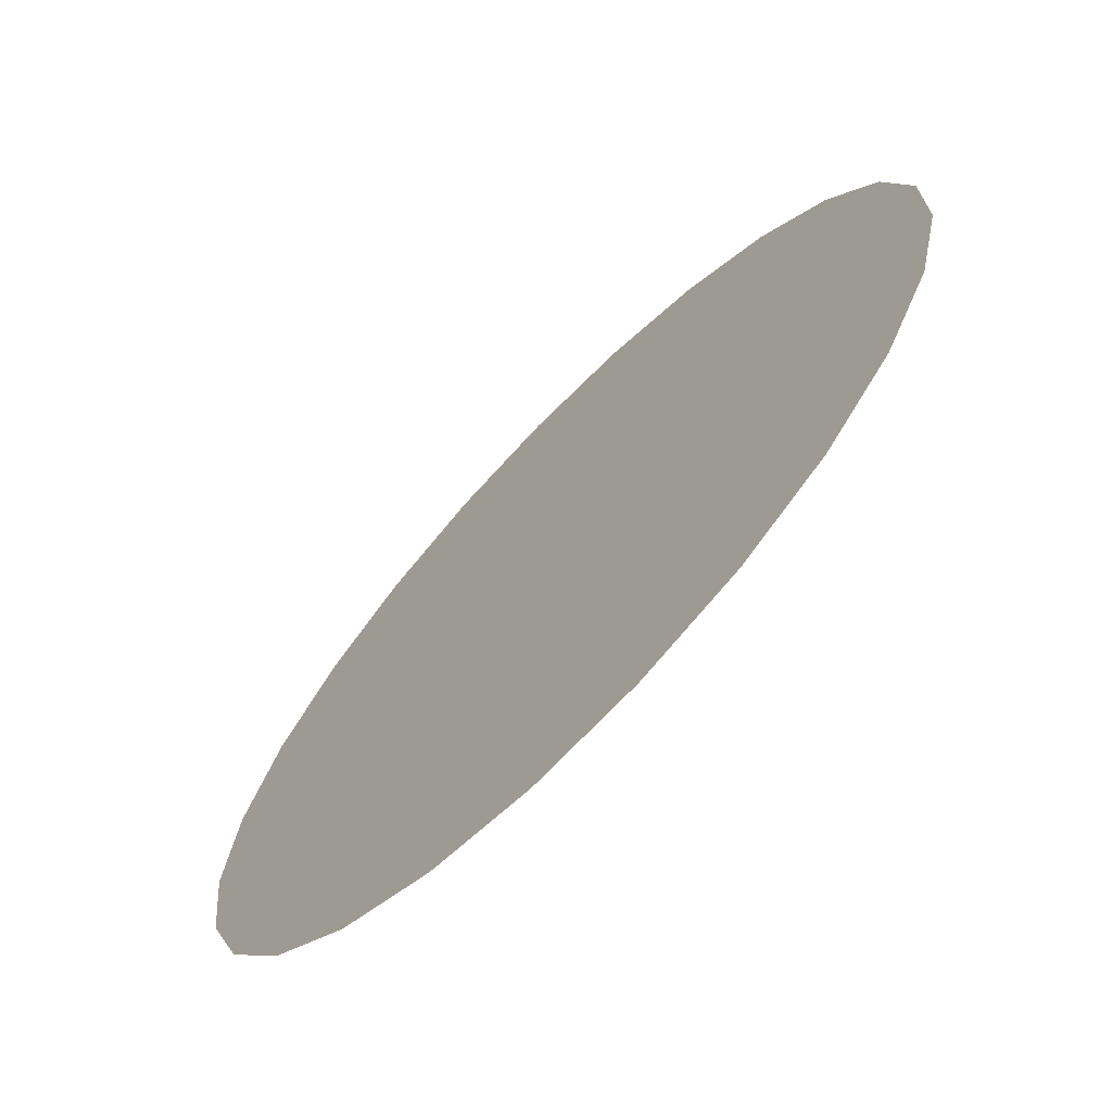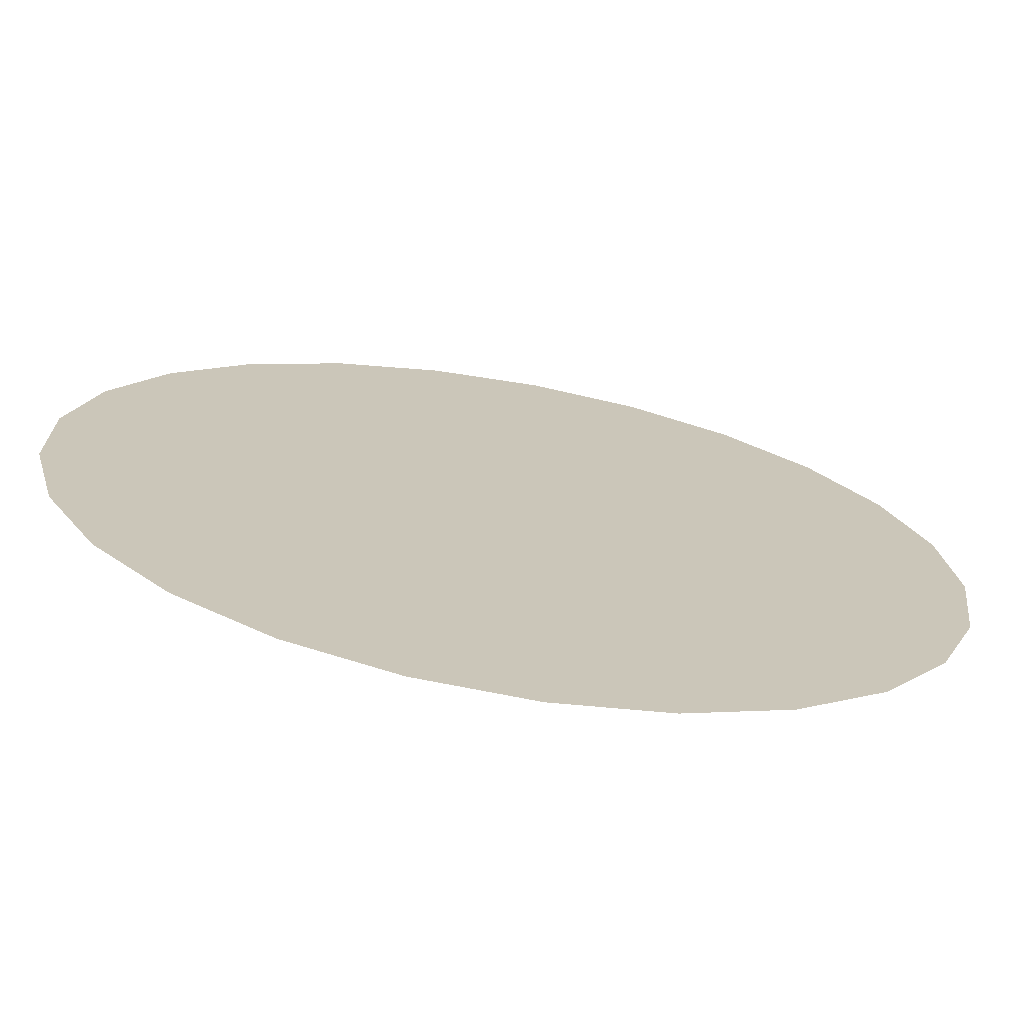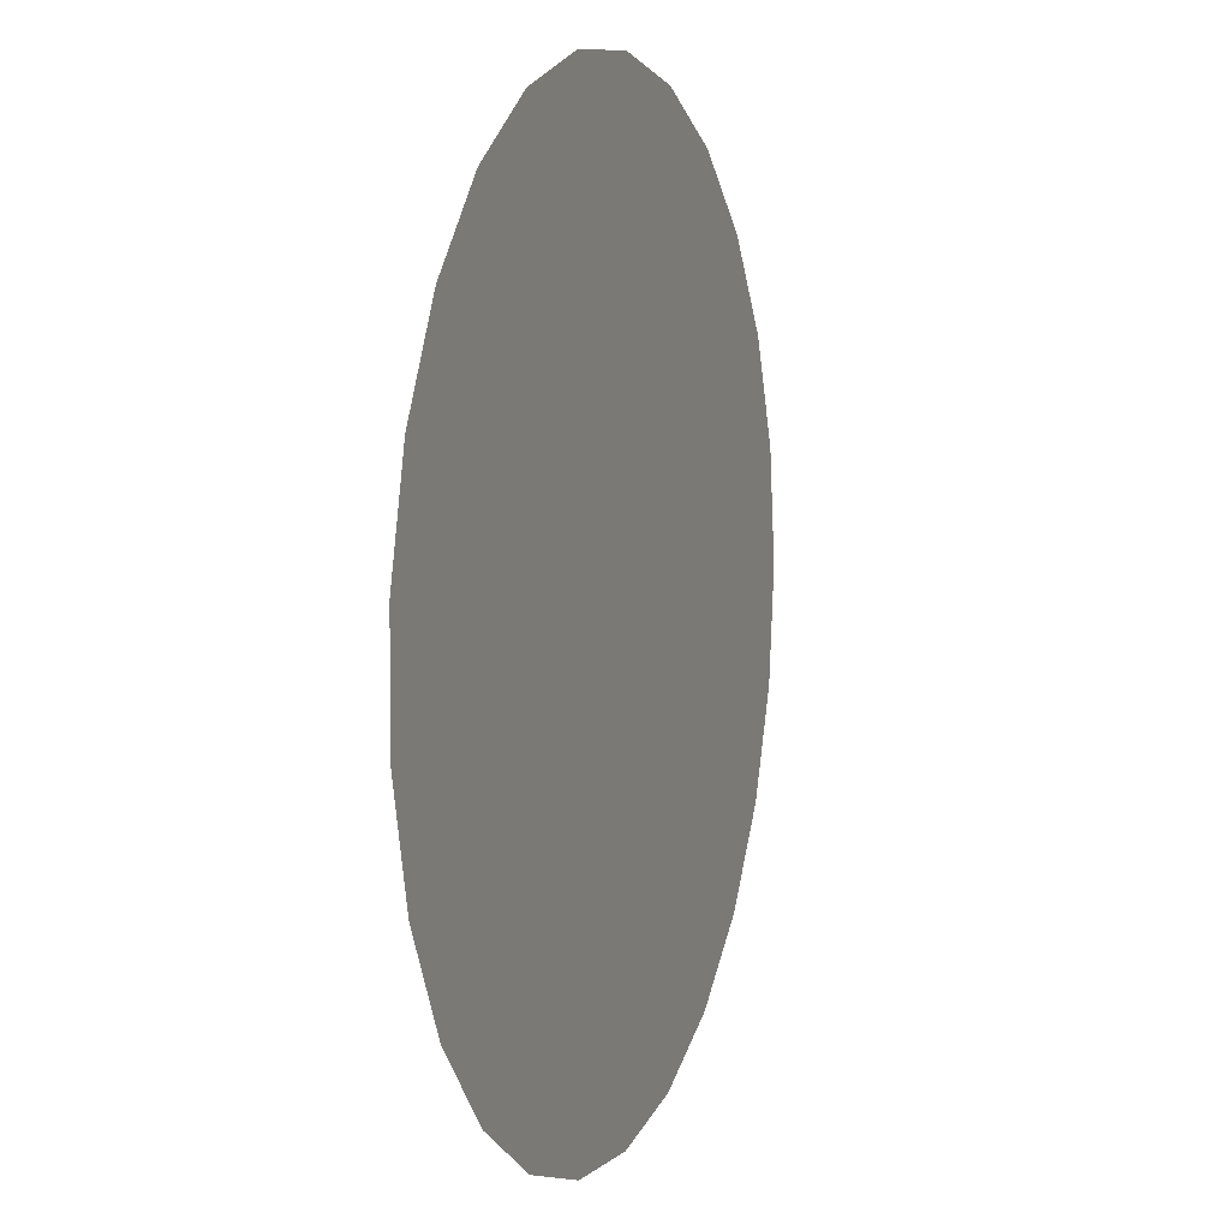
<metadata>
{"format":"obj","ext":"obj","renderer":"f3d","projection":"perspective","resolution":1024,"background":"white","views":[{"elev":-70.0,"azim":45.8,"up":"+Y"},{"elev":-70.8,"azim":170.1,"up":"+Y"},{"elev":6.3,"azim":109.5,"up":"+Y"}]}
</metadata>
<code>
g Eff_Model_Ripple_Circle_03
v -0.4266 7.357e-08 -5.041e-09
v -0.384 6.622e-08 -5.041e-09
v -0.4132 0.1061 -9.276e-09
v -0.3719 0.0955 -8.812e-09
v -0.3413 5.886e-08 -5.041e-09
v -0.3739 0.2055 -1.322e-08
v -0.3306 0.08489 -8.349e-09
v -0.2987 5.151e-08 -5.041e-09
v -0.3365 0.185 -1.232e-08
v -0.311 0.2921 -1.66e-08
v -0.2893 0.07428 -7.885e-09
v -0.256 4.415e-08 -5.041e-09
v -0.2991 0.1644 -1.142e-08
v -0.2799 0.2629 -1.532e-08
v -0.2286 0.3602 -1.917e-08
v -0.248 0.06367 -7.421e-09
v -0.2134 3.68e-08 -5.041e-09
v -0.2617 0.1439 -1.052e-08
v -0.2488 0.2337 -1.405e-08
v -0.2058 0.3242 -1.76e-08
v -0.1318 0.4058 -2.076e-08
v -0.2067 0.05307 -6.958e-09
v -0.1707 2.944e-08 -5.041e-09
v -0.2244 0.1233 -9.626e-09
v -0.2177 0.2045 -1.277e-08
v -0.1829 0.2882 -1.603e-08
v -0.1187 0.3652 -1.899e-08
v -0.02679 0.4258 -2.123e-08
v -0.1654 0.04246 -6.494e-09
v -0.1281 2.209e-08 -5.041e-09
v -0.187 0.1028 -8.728e-09
v -0.1866 0.1753 -1.149e-08
v -0.16 0.2522 -1.445e-08
v -0.1055 0.3246 -1.722e-08
v -0.02411 0.3832 -1.937e-08
v 0.07995 0.4191 -2.054e-08
v -0.1241 0.03185 -6.03e-09
v -0.08542 1.473e-08 -5.041e-09
v -0.1496 0.08225 -7.83e-09
v -0.1555 0.1461 -1.022e-08
v -0.1372 0.2162 -1.288e-08
v -0.0923 0.2841 -1.544e-08
v -0.02143 0.3407 -1.751e-08
v 0.07195 0.3772 -1.871e-08
v 0.1817 0.386 -1.869e-08
v -0.08274 0.02124 -5.567e-09
v -0.04277 7.375e-09 -5.041e-09
v -0.1122 0.0617 -6.932e-09
v -0.1245 0.1169 -8.94e-09
v -0.1143 0.1802 -1.13e-08
v -0.07912 0.2435 -1.367e-08
v -0.01875 0.2981 -1.565e-08
v 0.06396 0.3353 -1.687e-08
v -0.04143 0.01064 -5.103e-09
v -0.0001156 1.993e-11 -5.041e-09
v -0.000112 2.874e-05 -4.639e-09
v -0.07486 0.04115 -6.033e-09
v -0.03748 0.0206 -5.135e-09
v -0.0001013 5.567e-05 -4.237e-09
v -0.09336 0.08767 -7.664e-09
v -0.03118 0.02928 -5.111e-09
v -8.429e-05 7.91e-05 -3.835e-09
v -0.06227 0.05848 -6.387e-09
v -0.09148 0.1442 -9.729e-09
v -0.02292 0.03611 -5.007e-09
v -6.197e-05 9.757e-05 -3.432e-09
v -0.04577 0.07212 -6.581e-09
v -0.06863 0.1081 -8.155e-09
v -0.06594 0.2029 -1.19e-08
v -0.01322 0.04068 -4.803e-09
v -3.574e-05 0.0001099 -3.03e-09
v -0.0264 0.08124 -6.576e-09
v -0.03958 0.1218 -8.349e-09
v -0.05276 0.1624 -1.012e-08
v -0.01608 0.2555 -1.379e-08
v -0.002686 0.04268 -4.487e-09
v -7.305e-06 0.0001153 -2.626e-09
v -0.005364 0.08525 -6.348e-09
v -0.008042 0.1278 -8.209e-09
v -0.01072 0.1704 -1.007e-08
v -0.0134 0.213 -1.193e-08
v 0.05597 0.2934 -1.504e-08
v 0.008014 0.04201 -4.055e-09
v 2.161e-05 0.0001135 -2.223e-09
v 0.01601 0.08391 -5.886e-09
v 0.024 0.1258 -7.717e-09
v 0.03199 0.1677 -9.549e-09
v 0.03998 0.2096 -1.138e-08
v 0.04798 0.2515 -1.321e-08
v 0.01821 0.0387 -3.506e-09
v 4.915e-05 0.0001046 -1.819e-09
v 0.03637 0.07729 -5.193e-09
v 0.05453 0.1159 -6.88e-09
v 0.07269 0.1545 -8.567e-09
v 0.09085 0.1931 -1.025e-08
v 0.109 0.2317 -1.194e-08
v 0.1272 0.2703 -1.363e-08
v 0.02726 0.03295 -2.852e-09
v 7.36e-05 8.904e-05 -1.415e-09
v 0.05445 0.06582 -4.289e-09
v 0.08164 0.09868 -5.725e-09
v 0.1088 0.1315 -7.162e-09
v 0.136 0.1644 -8.598e-09
v 0.1632 0.1973 -1.003e-08
v 0.0346 0.02514 -2.107e-09
v 9.344e-05 6.792e-05 -1.011e-09
v 0.06911 0.05021 -3.203e-09
v 0.1036 0.07528 -4.299e-09
v 0.1381 0.1004 -5.395e-09
v 0.1726 0.1254 -6.491e-09
v 0.03977 0.01574 -1.293e-09
v 0.0001074 4.254e-05 -6.068e-10
v 0.07942 0.03145 -1.979e-09
v 0.1191 0.04715 -2.666e-09
v 0.1587 0.06285 -3.352e-09
v 0.04243 0.00536 -4.36e-10
v 0.0001146 1.448e-05 -2.023e-10
v 0.08475 0.01071 -6.696e-10
v 0.1271 0.01605 -9.033e-10
v 0.04243 -0.00536 4.36e-10
v 0.0001146 -1.448e-05 2.023e-10
v 0.08475 -0.01071 6.696e-10
v 0.03977 -0.01574 1.293e-09
v 0.0001074 -4.254e-05 6.068e-10
v 0.1984 0.07855 -4.039e-09
v 0.1694 0.0214 -1.137e-09
v 0.1271 -0.01605 9.033e-10
v 0.07942 -0.03145 1.98e-09
v 0.0346 -0.02514 2.107e-09
v 9.344e-05 -6.792e-05 1.011e-09
v 0.2117 0.02674 -1.371e-09
v 0.1694 -0.0214 1.137e-09
v 0.1191 -0.04715 2.666e-09
v 0.06911 -0.05021 3.203e-09
v 0.02726 -0.03295 2.852e-09
v 7.36e-05 -8.904e-05 1.415e-09
v 0.2117 -0.02674 1.371e-09
v 0.1587 -0.06285 3.352e-09
v 0.1036 -0.07528 4.299e-09
v 0.05445 -0.06582 4.289e-09
v 0.01821 -0.0387 3.506e-09
v 4.915e-05 -0.0001046 1.819e-09
v 0.1984 -0.07855 4.039e-09
v 0.1381 -0.1004 5.395e-09
v 0.08164 -0.09868 5.725e-09
v 0.03637 -0.07729 5.193e-09
v 0.008014 -0.04201 4.055e-09
v 2.161e-05 -0.0001135 2.223e-09
v 0.1726 -0.1254 6.491e-09
v 0.1088 -0.1315 7.162e-09
v 0.05453 -0.1159 6.88e-09
v 0.01601 -0.08391 5.886e-09
v -0.002686 -0.04268 4.487e-09
v -7.305e-06 -0.0001153 2.626e-09
v 0.136 -0.1644 8.598e-09
v 0.07269 -0.1545 8.567e-09
v 0.024 -0.1258 7.717e-09
v -0.005364 -0.08525 6.348e-09
v -0.01322 -0.04068 4.803e-09
v -3.574e-05 -0.0001099 3.03e-09
v 0.09085 -0.1931 1.025e-08
v 0.03199 -0.1677 9.549e-09
v -0.008042 -0.1278 8.209e-09
v -0.0264 -0.08124 6.576e-09
v -0.02292 -0.03611 5.007e-09
v -6.197e-05 -9.757e-05 3.432e-09
v 0.03998 -0.2096 1.138e-08
v -0.01072 -0.1704 1.007e-08
v -0.03958 -0.1218 8.349e-09
v -0.04577 -0.07212 6.581e-09
v -0.03118 -0.02928 5.111e-09
v -8.429e-05 -7.91e-05 3.835e-09
v -0.0134 -0.213 1.193e-08
v -0.05276 -0.1624 1.012e-08
v -0.06863 -0.1081 8.155e-09
v -0.06227 -0.05848 6.387e-09
v -0.03748 -0.0206 5.135e-09
v -0.0001013 -5.567e-05 4.237e-09
v -0.06594 -0.2029 1.19e-08
v -0.09148 -0.1442 9.729e-09
v -0.09336 -0.08767 7.664e-09
v -0.07486 -0.04115 6.033e-09
v -0.04143 -0.01064 5.103e-09
v -0.000112 -2.874e-05 4.639e-09
v -0.04277 1.485e-08 5.041e-09
v -0.0001156 4.013e-11 5.041e-09
v -0.08542 2.967e-08 5.041e-09
v -0.08274 -0.02124 5.567e-09
v -0.1281 4.448e-08 5.041e-09
v -0.1241 -0.03185 6.03e-09
v -0.1707 5.929e-08 5.041e-09
v -0.1122 -0.0617 6.932e-09
v -0.1654 -0.04246 6.494e-09
v -0.2134 7.411e-08 5.041e-09
v -0.1496 -0.08225 7.83e-09
v -0.2067 -0.05307 6.958e-09
v -0.256 8.892e-08 5.041e-09
v -0.1245 -0.1169 8.94e-09
v -0.248 -0.06367 7.421e-09
v -0.2987 1.037e-07 5.041e-09
v -0.187 -0.1028 8.728e-09
v -0.1555 -0.1461 1.022e-08
v -0.2893 -0.07428 7.885e-09
v -0.3413 1.185e-07 5.041e-09
v -0.2244 -0.1233 9.626e-09
v -0.1143 -0.1802 1.13e-08
v -0.3306 -0.08489 8.349e-09
v -0.384 1.334e-07 5.041e-09
v -0.1866 -0.1753 1.149e-08
v -0.2617 -0.1439 1.052e-08
v -0.1372 -0.2162 1.288e-08
v -0.3719 -0.0955 8.812e-09
v -0.4266 1.482e-07 5.041e-09
v -0.4132 -0.1061 9.276e-09
v -0.2177 -0.2045 1.277e-08
v -0.2991 -0.1644 1.142e-08
v -0.3365 -0.185 1.232e-08
v -0.3739 -0.2055 1.322e-08
v -0.07912 -0.2435 1.367e-08
v -0.16 -0.2522 1.445e-08
v -0.2488 -0.2337 1.405e-08
v -0.2799 -0.2629 1.532e-08
v -0.311 -0.2921 1.66e-08
v -0.01608 -0.2555 1.379e-08
v -0.0923 -0.2841 1.544e-08
v -0.1829 -0.2882 1.603e-08
v -0.2058 -0.3242 1.76e-08
v -0.2286 -0.3602 1.917e-08
v 0.04798 -0.2515 1.321e-08
v -0.01875 -0.2981 1.565e-08
v -0.1055 -0.3246 1.722e-08
v -0.1187 -0.3652 1.899e-08
v -0.1318 -0.4058 2.076e-08
v 0.109 -0.2317 1.194e-08
v 0.05597 -0.2934 1.504e-08
v -0.02143 -0.3407 1.751e-08
v -0.02411 -0.3832 1.937e-08
v -0.02679 -0.4258 2.123e-08
v 0.1632 -0.1973 1.003e-08
v 0.1272 -0.2703 1.363e-08
v 0.06396 -0.3353 1.687e-08
v 0.07195 -0.3772 1.871e-08
v 0.07995 -0.4191 2.054e-08
v 0.2071 -0.1505 7.587e-09
v 0.1904 -0.2301 1.147e-08
v 0.1453 -0.3089 1.532e-08
v 0.1635 -0.3474 1.7e-08
v 0.1817 -0.386 1.869e-08
v 0.2381 -0.09425 4.725e-09
v 0.2416 -0.1756 8.682e-09
v 0.2176 -0.263 1.291e-08
v 0.2448 -0.2959 1.434e-08
v 0.272 -0.3287 1.578e-08
v 0.254 -0.03209 1.604e-09
v 0.2777 -0.11 5.411e-09
v 0.2762 -0.2006 9.778e-09
v 0.3107 -0.2257 1.087e-08
v 0.3452 -0.2508 1.197e-08
v 0.254 0.03209 -1.604e-09
v 0.2963 -0.03744 1.838e-09
v 0.3174 -0.1257 6.098e-09
v 0.357 -0.1414 6.784e-09
v 0.3967 -0.1571 7.47e-09
v 0.2381 0.09425 -4.725e-09
v 0.2963 0.03744 -1.838e-09
v 0.3387 -0.04278 2.072e-09
v 0.381 -0.04813 2.305e-09
v 0.4233 -0.05347 2.539e-09
v 0.2071 0.1505 -7.587e-09
v 0.2777 0.11 -5.411e-09
v 0.3387 0.04278 -2.072e-09
v 0.381 0.04813 -2.305e-09
v 0.4233 0.05347 -2.539e-09
v 0.2416 0.1756 -8.682e-09
v 0.3174 0.1257 -6.098e-09
v 0.357 0.1414 -6.784e-09
v 0.3967 0.1571 -7.47e-09
v 0.1904 0.2301 -1.147e-08
v 0.2762 0.2006 -9.778e-09
v 0.3107 0.2257 -1.087e-08
v 0.3452 0.2508 -1.197e-08
v 0.2176 0.263 -1.291e-08
v 0.2448 0.2959 -1.434e-08
v 0.272 0.3287 -1.578e-08
v 0.1453 0.3089 -1.532e-08
v 0.1635 0.3474 -1.7e-08
g Eff_Model_Ripple_Circle_03_0
f 3 2 1
f 2 3 4
f 4 5 2
f 6 4 3
f 5 4 7
f 7 8 5
f 4 6 9
f 9 7 4
f 10 9 6
f 8 7 11
f 11 12 8
f 7 9 13
f 13 11 7
f 9 10 14
f 14 13 9
f 15 14 10
f 12 11 16
f 16 17 12
f 11 13 18
f 18 16 11
f 13 14 19
f 19 18 13
f 14 15 20
f 20 19 14
f 21 20 15
f 17 16 22
f 22 23 17
f 16 18 24
f 24 22 16
f 18 19 25
f 25 24 18
f 19 20 26
f 26 25 19
f 20 21 27
f 27 26 20
f 28 27 21
f 23 22 29
f 29 30 23
f 22 24 31
f 31 29 22
f 24 25 32
f 32 31 24
f 25 26 33
f 33 32 25
f 26 27 34
f 34 33 26
f 27 28 35
f 35 34 27
f 36 35 28
f 30 29 37
f 37 38 30
f 29 31 39
f 39 37 29
f 31 32 40
f 40 39 31
f 32 33 41
f 41 40 32
f 33 34 42
f 42 41 33
f 34 35 43
f 43 42 34
f 35 36 44
f 44 43 35
f 45 44 36
f 38 37 46
f 46 47 38
f 37 39 48
f 48 46 37
f 39 40 49
f 49 48 39
f 40 41 50
f 50 49 40
f 41 42 51
f 51 50 41
f 42 43 52
f 52 51 42
f 43 44 53
f 53 52 43
f 47 46 54
f 54 55 47
f 55 54 56
f 46 48 57
f 57 54 46
f 58 56 54
f 54 57 58
f 56 58 59
f 60 57 48
f 48 49 60
f 61 59 58
f 59 61 62
f 63 58 57
f 57 60 63
f 58 63 61
f 64 60 49
f 49 50 64
f 65 62 61
f 62 65 66
f 67 61 63
f 61 67 65
f 68 63 60
f 60 64 68
f 63 68 67
f 69 64 50
f 50 51 69
f 70 66 65
f 66 70 71
f 72 65 67
f 65 72 70
f 73 67 68
f 67 73 72
f 74 68 64
f 64 69 74
f 68 74 73
f 75 69 51
f 51 52 75
f 76 71 70
f 71 76 77
f 78 70 72
f 70 78 76
f 79 72 73
f 72 79 78
f 80 73 74
f 73 80 79
f 81 74 69
f 69 75 81
f 74 81 80
f 82 75 52
f 52 53 82
f 83 77 76
f 77 83 84
f 85 76 78
f 76 85 83
f 86 78 79
f 78 86 85
f 87 79 80
f 79 87 86
f 88 80 81
f 80 88 87
f 89 81 75
f 81 89 88
f 75 82 89
f 90 84 83
f 84 90 91
f 92 83 85
f 83 92 90
f 93 85 86
f 85 93 92
f 94 86 87
f 86 94 93
f 95 87 88
f 87 95 94
f 96 88 89
f 88 96 95
f 97 89 82
f 89 97 96
f 98 91 90
f 91 98 99
f 100 90 92
f 90 100 98
f 101 92 93
f 92 101 100
f 102 93 94
f 93 102 101
f 103 94 95
f 94 103 102
f 104 95 96
f 95 104 103
f 105 99 98
f 99 105 106
f 107 98 100
f 98 107 105
f 108 100 101
f 100 108 107
f 109 101 102
f 101 109 108
f 110 102 103
f 102 110 109
f 111 106 105
f 106 111 112
f 113 105 107
f 105 113 111
f 114 107 108
f 107 114 113
f 115 108 109
f 108 115 114
f 116 112 111
f 112 116 117
f 118 111 113
f 111 118 116
f 119 113 114
f 113 119 118
f 120 117 116
f 117 120 121
f 122 116 118
f 116 122 120
f 123 121 120
f 121 123 124
f 109 125 115
f 125 109 110
f 126 114 115
f 114 126 119
f 127 118 119
f 118 127 122
f 128 120 122
f 120 128 123
f 129 124 123
f 124 129 130
f 131 115 125
f 115 131 126
f 132 119 126
f 119 132 127
f 133 122 127
f 122 133 128
f 134 123 128
f 123 134 129
f 135 130 129
f 130 135 136
f 137 126 131
f 126 137 132
f 138 127 132
f 127 138 133
f 139 128 133
f 128 139 134
f 140 129 134
f 129 140 135
f 141 136 135
f 136 141 142
f 143 132 137
f 132 143 138
f 144 133 138
f 133 144 139
f 145 134 139
f 134 145 140
f 146 135 140
f 135 146 141
f 147 142 141
f 142 147 148
f 149 138 143
f 138 149 144
f 150 139 144
f 139 150 145
f 151 140 145
f 140 151 146
f 152 141 146
f 141 152 147
f 153 148 147
f 148 153 154
f 155 144 149
f 144 155 150
f 156 145 150
f 145 156 151
f 157 146 151
f 146 157 152
f 158 147 152
f 147 158 153
f 159 154 153
f 154 159 160
f 161 150 155
f 150 161 156
f 162 151 156
f 151 162 157
f 163 152 157
f 152 163 158
f 164 153 158
f 153 164 159
f 165 160 159
f 160 165 166
f 167 156 161
f 156 167 162
f 168 157 162
f 157 168 163
f 169 158 163
f 158 169 164
f 170 159 164
f 159 170 165
f 171 166 165
f 166 171 172
f 173 162 167
f 162 173 168
f 174 163 168
f 163 174 169
f 175 164 169
f 164 175 170
f 176 165 170
f 165 176 171
f 177 172 171
f 172 177 178
f 179 168 173
f 168 179 174
f 180 169 174
f 169 180 175
f 181 170 175
f 170 181 176
f 182 171 176
f 171 182 177
f 183 178 177
f 178 183 184
f 185 184 183
f 184 185 186
f 183 187 185
f 177 188 183
f 187 183 188
f 188 177 182
f 188 189 187
f 189 188 190
f 182 190 188
f 190 191 189
f 176 192 182
f 190 182 192
f 192 176 181
f 191 190 193
f 192 193 190
f 193 194 191
f 181 195 192
f 193 192 195
f 194 193 196
f 195 196 193
f 196 197 194
f 195 181 198
f 175 198 181
f 198 175 180
f 197 196 199
f 199 200 197
f 196 195 201
f 198 201 195
f 201 199 196
f 180 202 198
f 201 198 202
f 200 199 203
f 203 204 200
f 199 201 205
f 202 205 201
f 205 203 199
f 202 180 206
f 174 206 180
f 206 174 179
f 204 203 207
f 207 208 204
f 205 202 209
f 206 209 202
f 203 205 210
f 210 207 203
f 209 210 205
f 179 211 206
f 209 206 211
f 208 207 212
f 212 213 208
f 213 212 214
f 210 209 215
f 211 215 209
f 207 210 216
f 216 212 207
f 215 216 210
f 217 214 212
f 212 216 217
f 214 217 218
f 211 179 219
f 173 219 179
f 215 211 220
f 219 220 211
f 216 215 221
f 221 217 216
f 220 221 215
f 222 218 217
f 217 221 222
f 218 222 223
f 219 173 224
f 167 224 173
f 220 219 225
f 224 225 219
f 221 220 226
f 226 222 221
f 225 226 220
f 227 223 222
f 222 226 227
f 223 227 228
f 224 167 229
f 161 229 167
f 225 224 230
f 229 230 224
f 226 225 231
f 231 227 226
f 230 231 225
f 232 228 227
f 227 231 232
f 228 232 233
f 229 161 234
f 155 234 161
f 230 229 235
f 234 235 229
f 231 230 236
f 236 232 231
f 235 236 230
f 237 233 232
f 232 236 237
f 233 237 238
f 234 155 239
f 149 239 155
f 235 234 240
f 239 240 234
f 236 235 241
f 241 237 236
f 240 241 235
f 242 238 237
f 237 241 242
f 238 242 243
f 239 149 244
f 143 244 149
f 240 239 245
f 244 245 239
f 241 240 246
f 246 242 241
f 245 246 240
f 247 243 242
f 242 246 247
f 243 247 248
f 244 143 249
f 137 249 143
f 245 244 250
f 249 250 244
f 246 245 251
f 251 247 246
f 250 251 245
f 252 248 247
f 247 251 252
f 248 252 253
f 249 137 254
f 131 254 137
f 250 249 255
f 254 255 249
f 251 250 256
f 256 252 251
f 255 256 250
f 257 253 252
f 252 256 257
f 253 257 258
f 254 131 259
f 125 259 131
f 255 254 260
f 259 260 254
f 256 255 261
f 261 257 256
f 260 261 255
f 262 258 257
f 257 261 262
f 258 262 263
f 259 125 264
f 110 264 125
f 260 259 265
f 264 265 259
f 261 260 266
f 266 262 261
f 265 266 260
f 267 263 262
f 262 266 267
f 263 267 268
f 264 110 269
f 103 269 110
f 269 103 104
f 265 264 270
f 269 270 264
f 266 265 271
f 271 267 266
f 270 271 265
f 272 268 267
f 267 271 272
f 268 272 273
f 104 274 269
f 270 269 274
f 271 270 275
f 275 272 271
f 274 275 270
f 276 273 272
f 272 275 276
f 273 276 277
f 274 104 278
f 96 278 104
f 278 96 97
f 275 274 279
f 279 276 275
f 278 279 274
f 280 277 276
f 276 279 280
f 277 280 281
f 279 278 282
f 97 282 278
f 282 280 279
f 283 281 280
f 280 282 283
f 281 283 284
f 282 97 285
f 285 283 282
f 82 285 97
f 285 82 53
f 286 284 283
f 283 285 286
f 53 286 285
f 284 286 45
f 286 53 44
f 44 45 286

</code>
